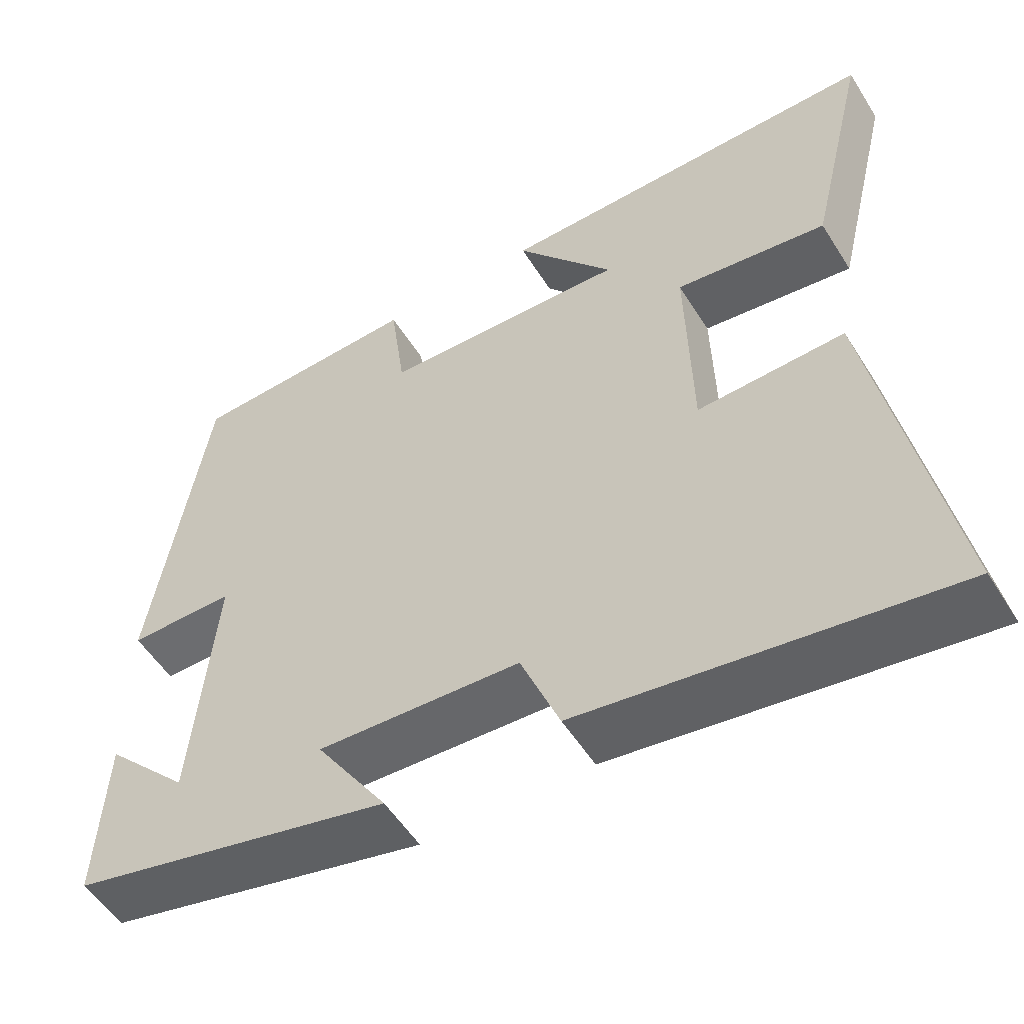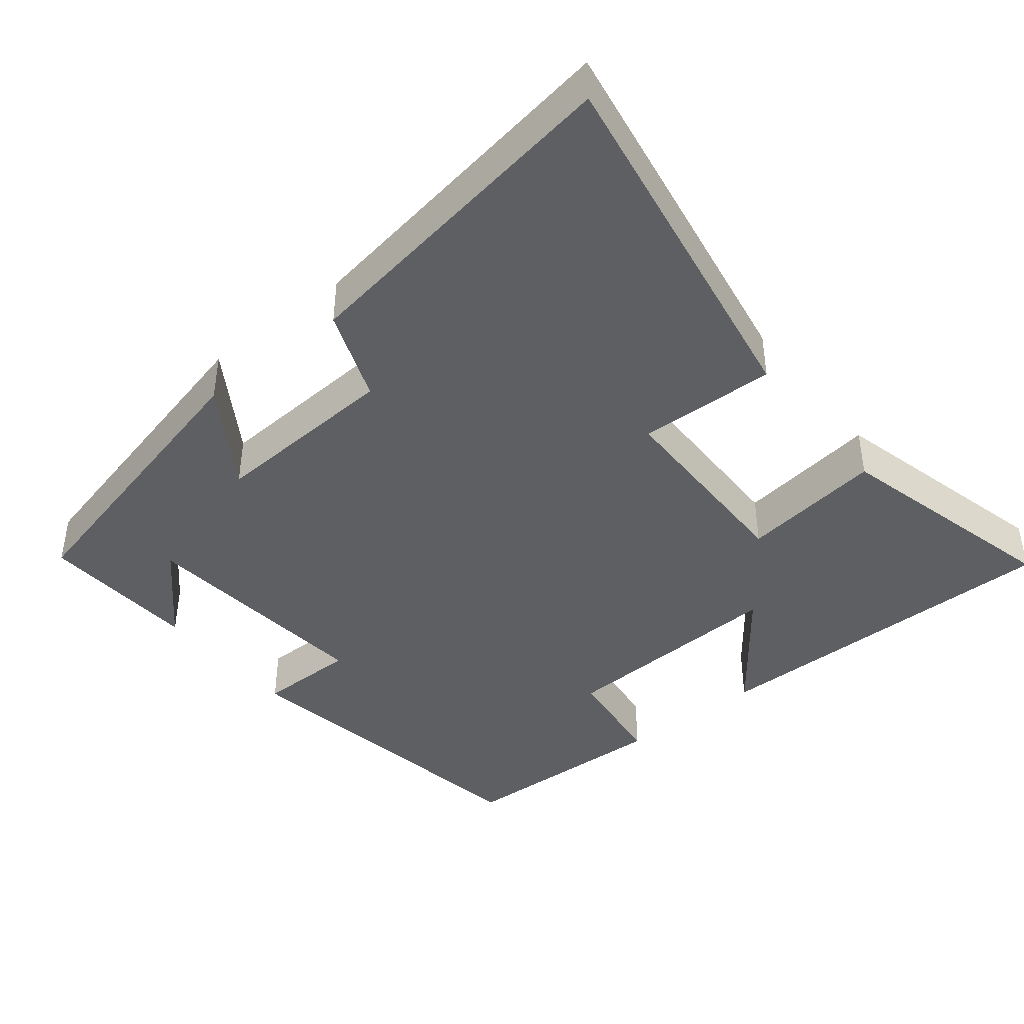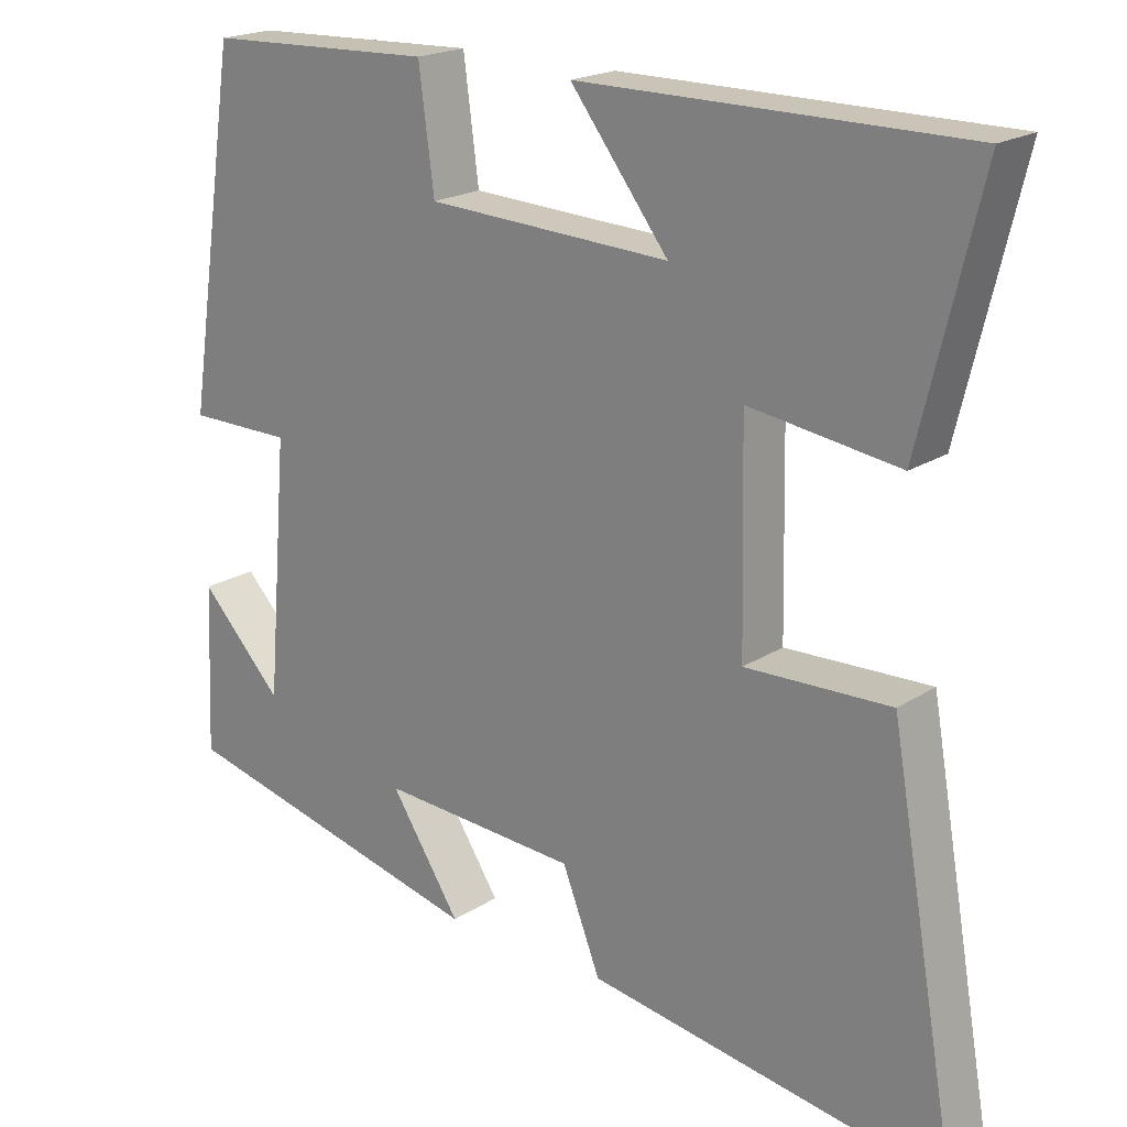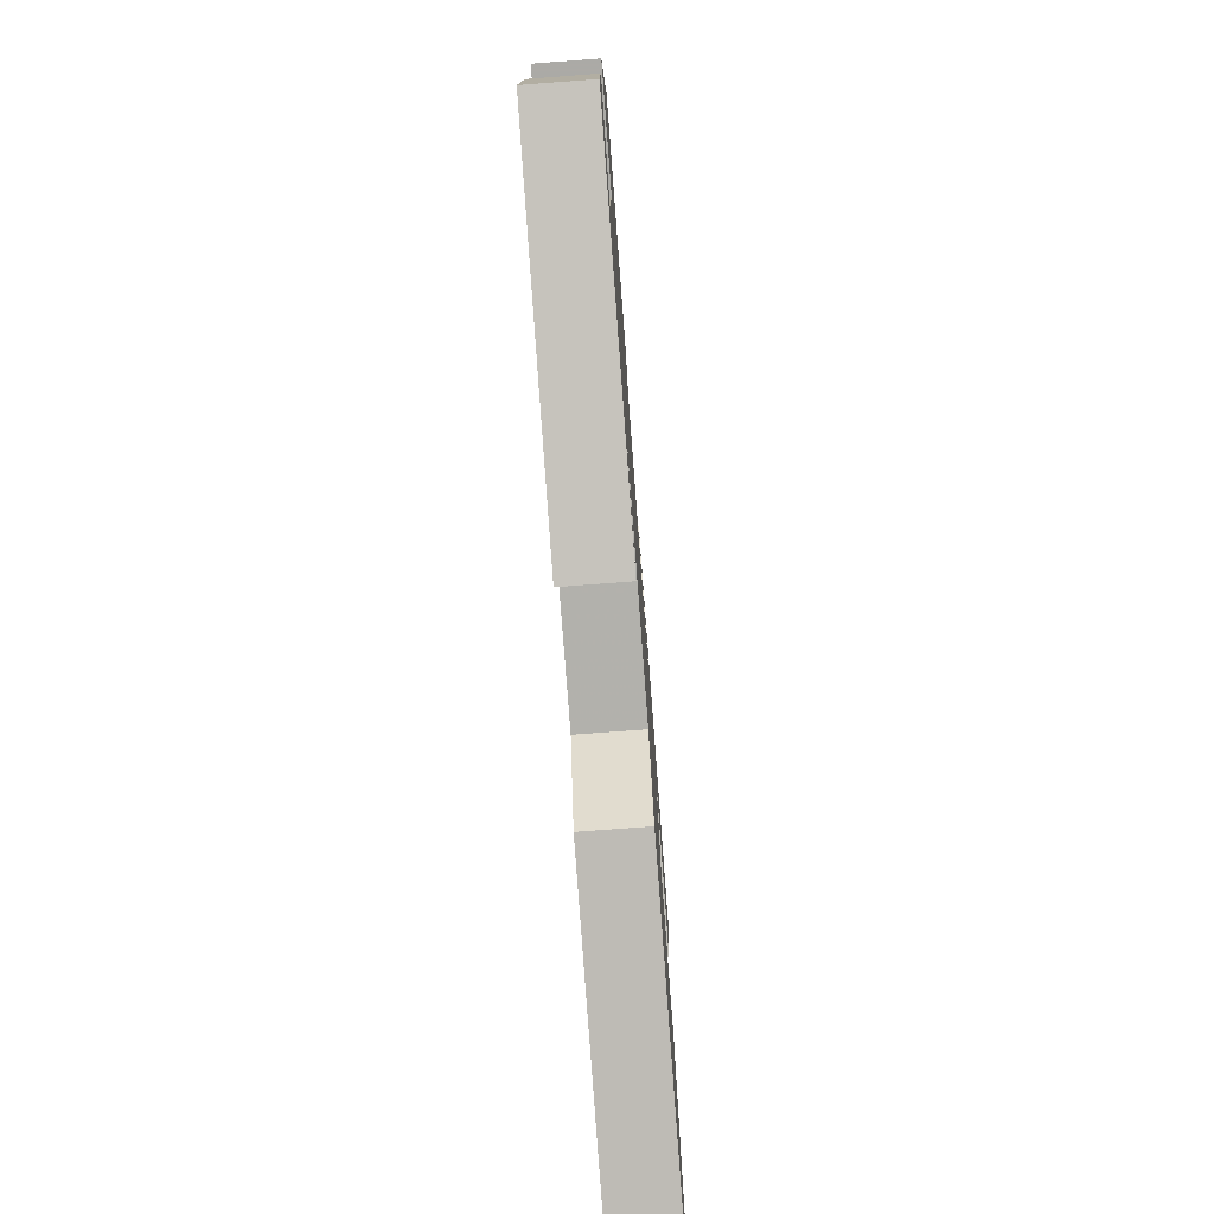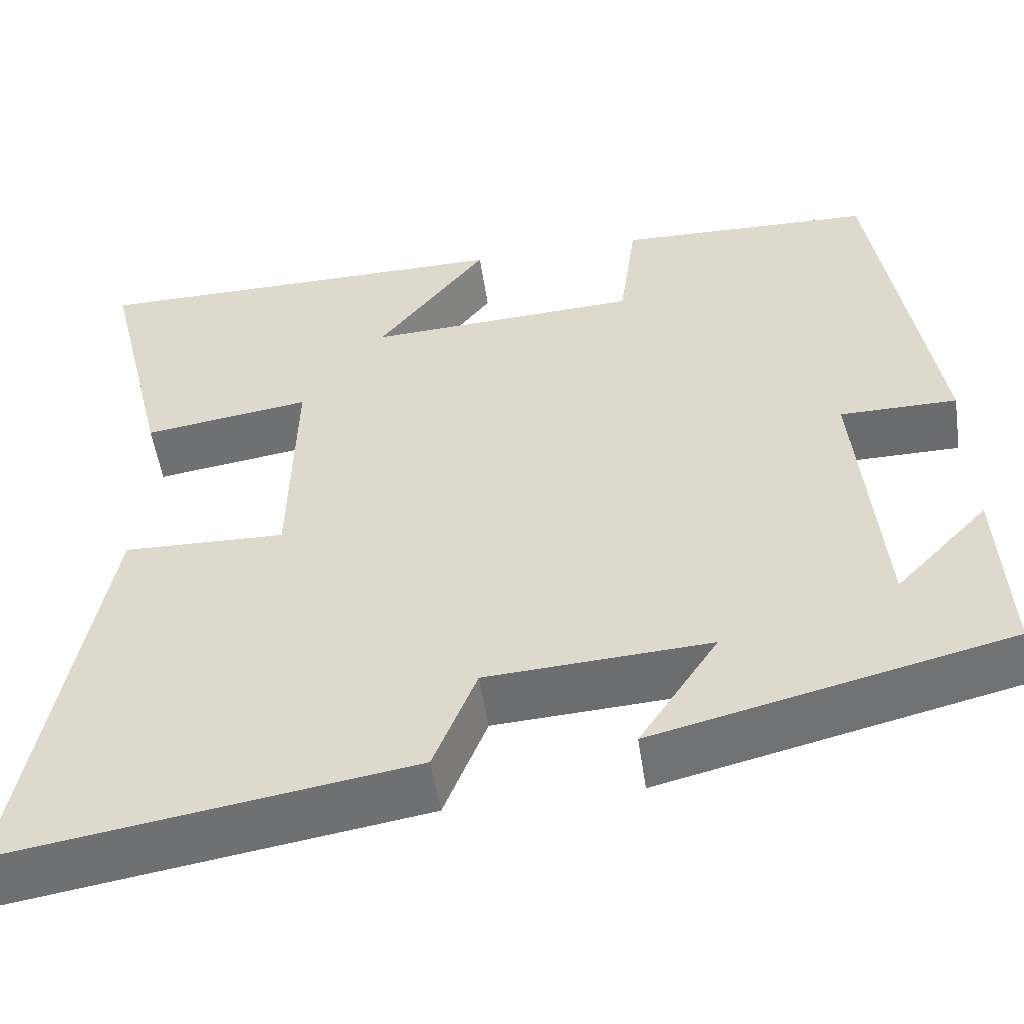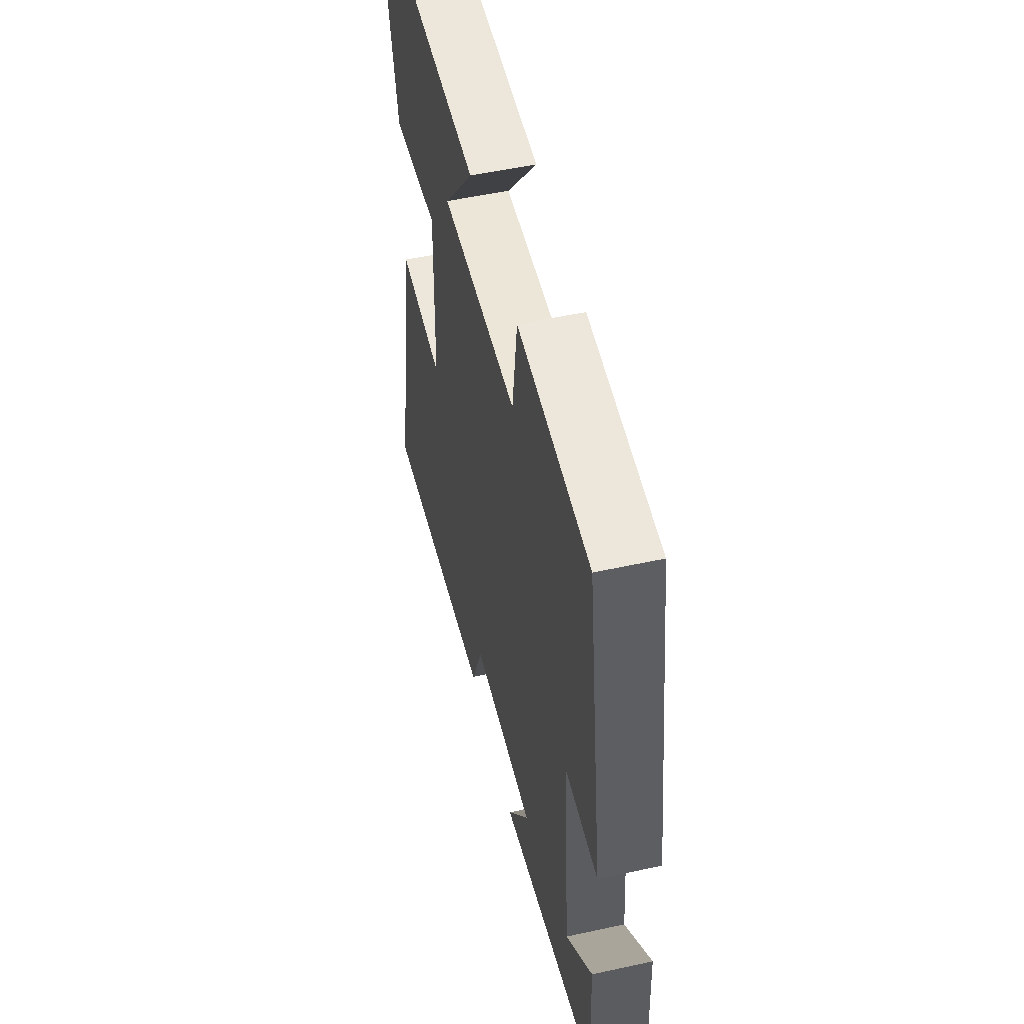
<metadata>
{"format":"obj","ext":"obj","renderer":"f3d","projection":"perspective","resolution":1024,"background":"white","views":[{"elev":-54.0,"azim":-148.4,"up":"+Z"},{"elev":-41.6,"azim":-140.9,"up":"+Y"},{"elev":20.1,"azim":-139.3,"up":"+Z"},{"elev":-75.9,"azim":94.3,"up":"+Z"},{"elev":-53.2,"azim":8.5,"up":"+Z"},{"elev":52.8,"azim":76.8,"up":"+Z"}]}
</metadata>
<code>
v 0.51 0.07 -0.403
v 0.097 0.07 -0.5
v 0.189 0.07 -0.36
v -0.071 0.07 -0.374
v -0.121 0.07 -0.5
v -0.59 0.07 -0.571
v -0.5 0.07 -0.066
v -0.311 0.07 -0.073
v -0.305 0.07 0.205
v -0.5 0.07 0.178
v -0.578 0.07 0.501
v -0.079 0.07 0.5
v -0.207 0.07 0.335
v 0.111 0.07 0.349
v 0.131 0.07 0.5
v 0.431 0.07 0.488
v 0.5 0.07 0.034
v 0.363 0.07 0.034
v 0.391 0.07 -0.298
v 0.5 0.07 -0.184
v 0.51 0 -0.403
v 0.097 0 -0.5
v 0.189 0 -0.36
v -0.071 0 -0.374
v -0.121 0 -0.5
v -0.59 0 -0.571
v -0.5 0 -0.066
v -0.311 0 -0.073
v -0.305 0 0.205
v -0.5 0 0.178
v -0.578 0 0.501
v -0.079 0 0.5
v -0.207 0 0.335
v 0.111 0 0.349
v 0.131 0 0.5
v 0.431 0 0.488
v 0.5 0 0.034
v 0.363 0 0.034
v 0.391 0 -0.298
v 0.5 0 -0.184
f 19 20 1
f 15 16 17 18
f 14 15 18 19
f 13 14 19
f 10 11 12 13
f 9 10 13
f 8 9 13 19
f 4 5 6 7
f 3 4 7 8
f 19 1 2 3
f 3 8 19
f 21 40 39
f 38 37 36 35
f 39 38 35 34
f 39 34 33
f 33 32 31 30
f 33 30 29
f 39 33 29 28
f 27 26 25 24
f 28 27 24 23
f 23 22 21 39
f 39 28 23
f 1 21 22 2
f 2 22 23 3
f 3 23 24 4
f 4 24 25 5
f 5 25 26 6
f 6 26 27 7
f 7 27 28 8
f 8 28 29 9
f 9 29 30 10
f 10 30 31 11
f 11 31 32 12
f 12 32 33 13
f 13 33 34 14
f 14 34 35 15
f 15 35 36 16
f 16 36 37 17
f 17 37 38 18
f 18 38 39 19
f 19 39 40 20
f 20 40 21 1

</code>
